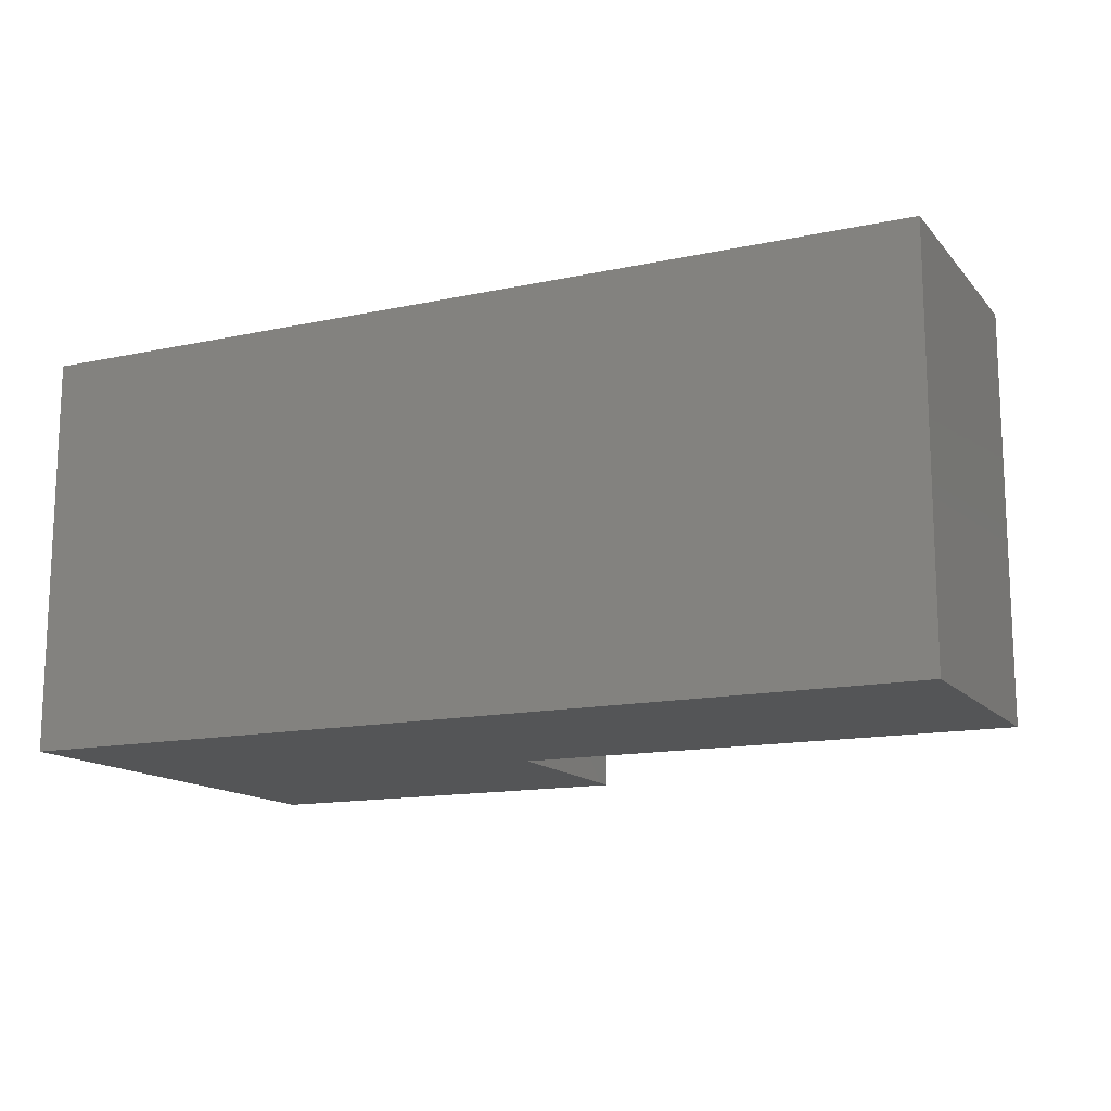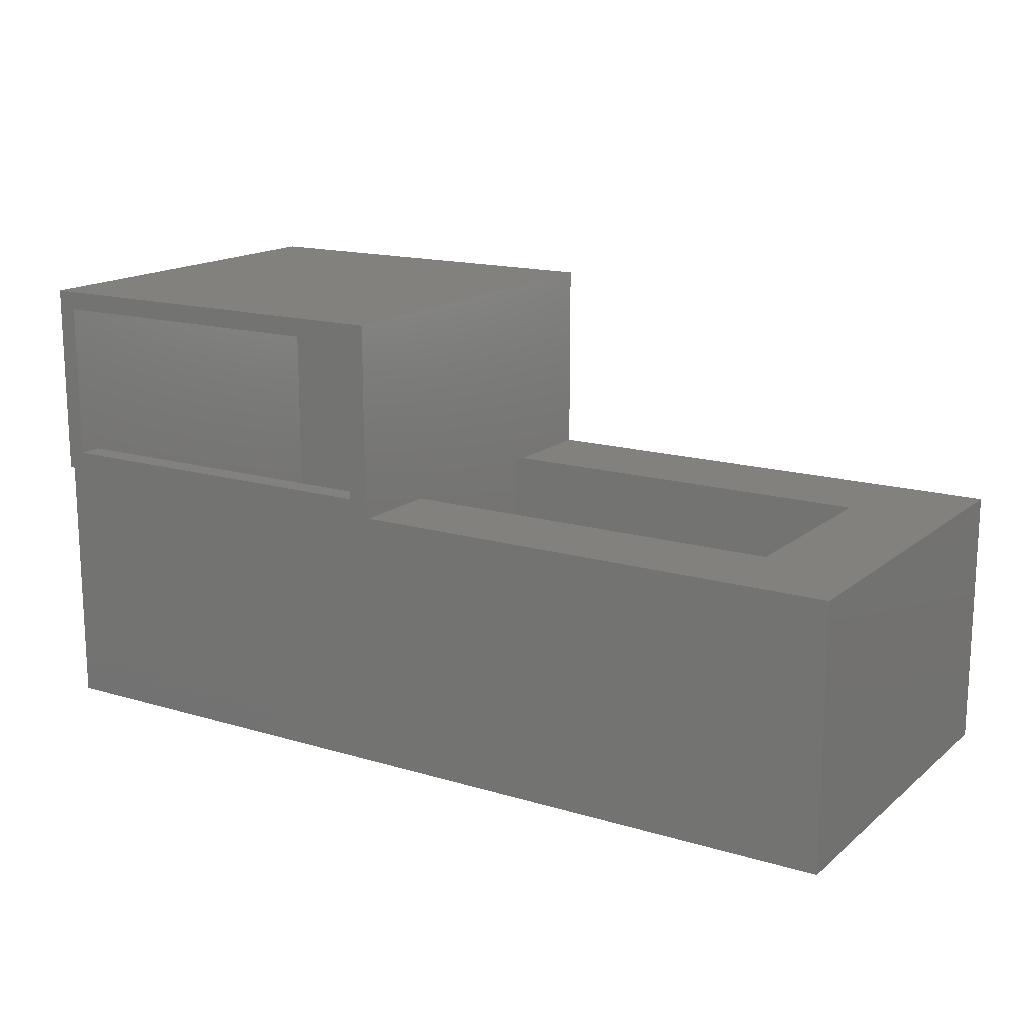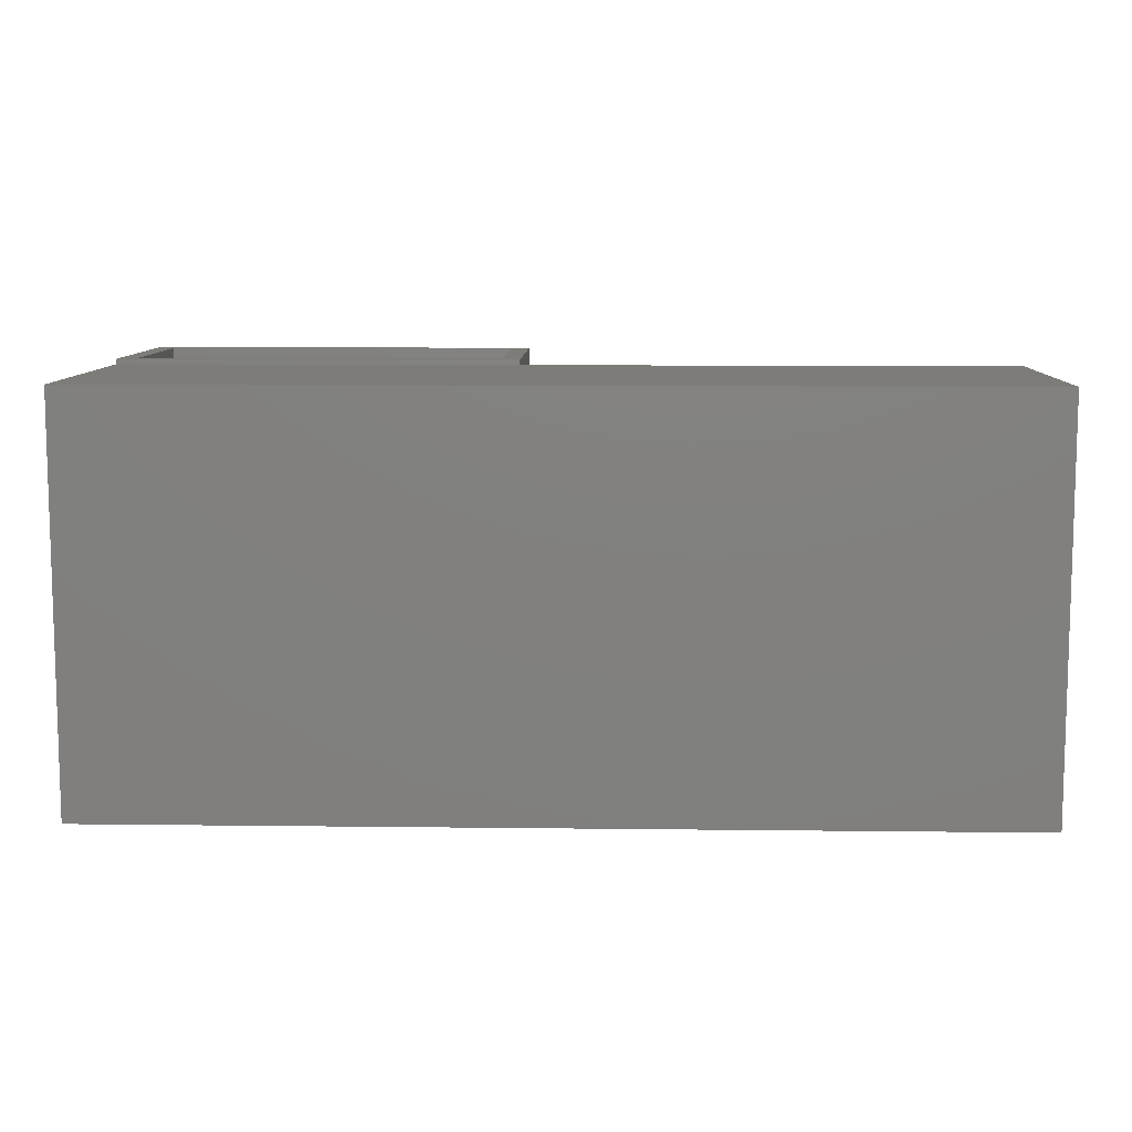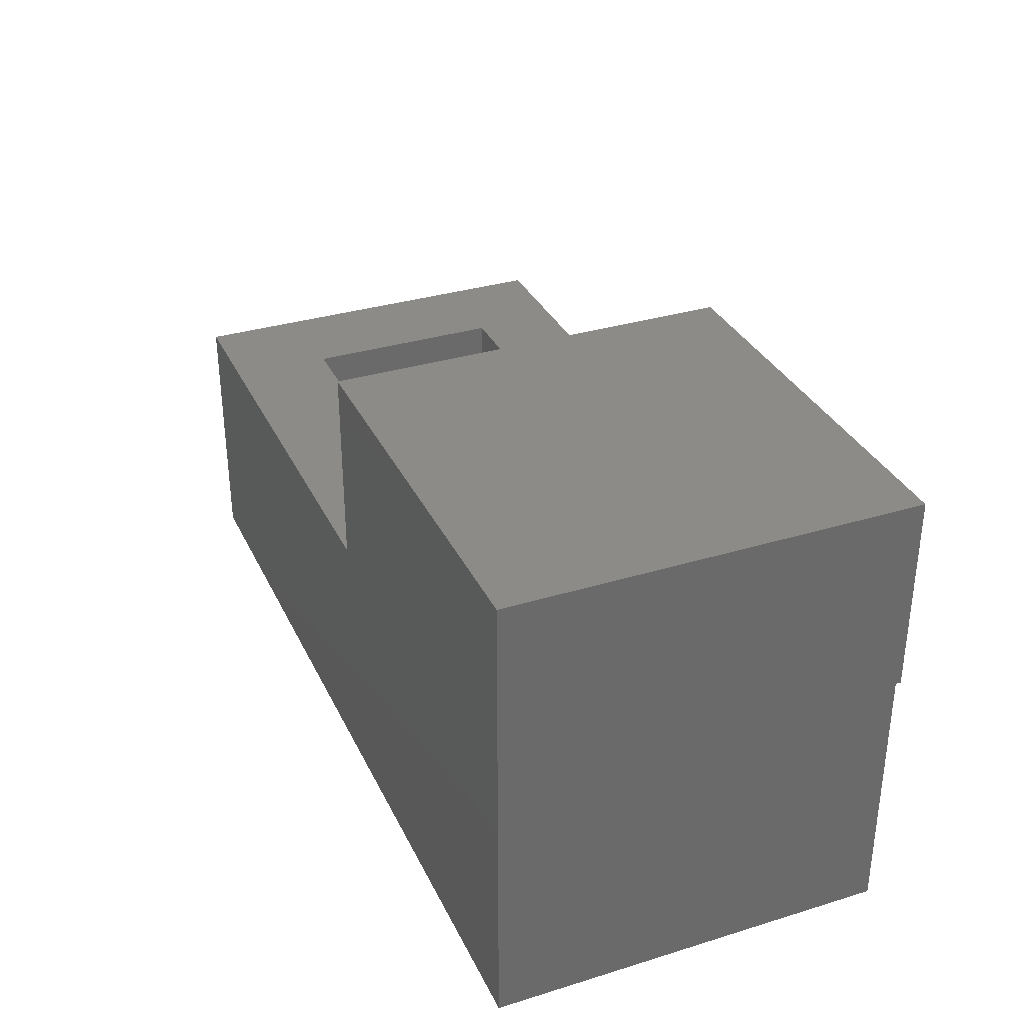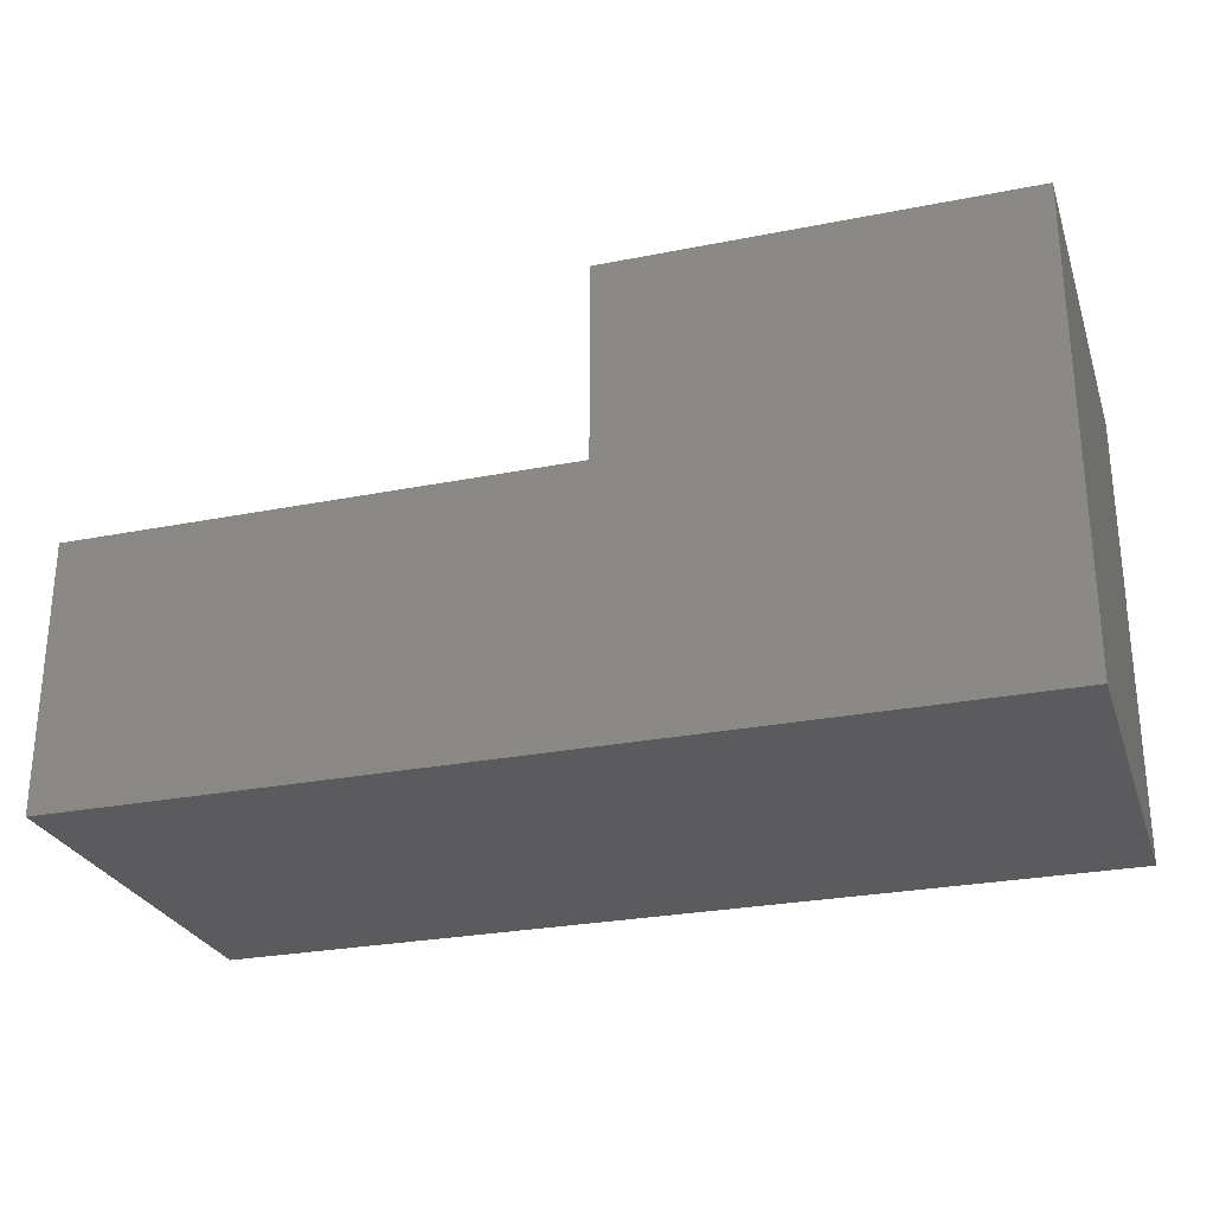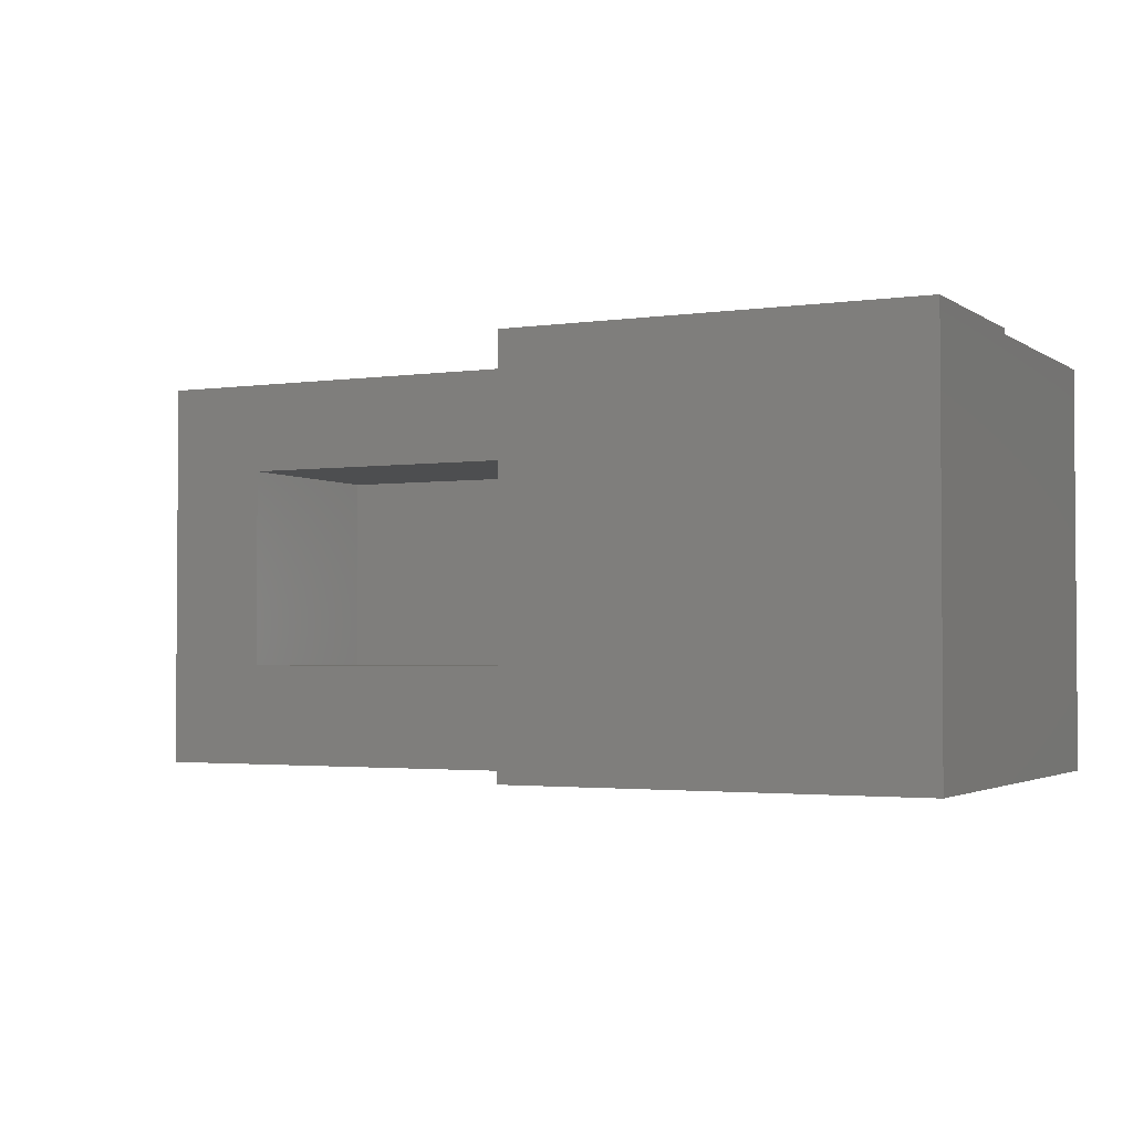
<metadata>
{"format":"stl","ext":"stl","renderer":"f3d","projection":"perspective","resolution":1024,"background":"white","views":[{"elev":-14.0,"azim":-154.6,"up":"+Y"},{"elev":15.7,"azim":-148.0,"up":"+Z"},{"elev":9.3,"azim":-178.2,"up":"+Y"},{"elev":33.3,"azim":67.3,"up":"+Z"},{"elev":-27.0,"azim":17.1,"up":"+Z"},{"elev":-2.4,"azim":26.6,"up":"+Y"}]}
</metadata>
<code>
# stl→obj: 65 verts, 126 faces
v 0.4141 0.3359 0.3828
v 0.4297 0.3359 0.3672
v 0.4141 0.3359 0.2188
v 0.4297 0.3359 0.2344
v 0.75 0.3359 0.2188
v 0.7344 0.3359 0.2344
v 0.75 0.3359 0.3828
v 0.7344 0.3359 0.3672
v 0.7344 0.01562 0.3672
v 0.4297 0.01562 0.3672
v 0.4297 0.08487 0.3672
v 0.4297 0.2511 0.3672
v 0.7344 0.316 0.2344
v 0.7344 0.316 0.01562
v 0.7344 0.01562 0.01562
v 0.4297 0.316 0.2344
v 0.4297 0.2713 0.2344
v 0.4297 0.2713 0.2031
v 0.4297 0.316 0.2031
v 0.4297 0.2511 0.2344
v 0.4297 0.08487 0.2344
v 0.4297 0.07031 0.2031
v 0.4297 0.07031 0.2344
v 0.4297 0.01562 0.2031
v 0.4375 0.07031 0.05778
v 0.4375 0.07031 0.2344
v 0.3533 0.07031 0.03906
v 0.07031 0.07031 0.03906
v 0.07031 0.07031 0.2031
v 0.4375 0.2713 0.05778
v 0.4375 0.2713 0.2344
v 0.3533 0.2713 0.03906
v 0.07031 0.2713 0.03906
v 0.07031 0.2713 0.2031
v 0.01562 0.01562 0.01562
v 0.01562 0.01562 0.2031
v 0.01562 0.316 0.2031
v 0.01562 0.316 0.01562
v 0 0 0
v 0 0.3316 0
v 0.75 0 0
v 0.75 0.3316 0
v 0.75 0.3316 0.2188
v 0.75 0 0.3828
v 0.4141 0 0.3828
v 0.4141 0 0.2188
v 0 0 0.2188
v 0.4141 0.2511 0.3828
v 0.4141 0.08487 0.3828
v 0.4141 0.2557 0.2188
v 0.4219 0.2557 0.2188
v 0.4141 0.2511 0.2188
v 0.4141 0.08594 0.2188
v 0.4219 0.08594 0.2188
v 0.4141 0.3316 0.2188
v 0.08594 0.08594 0.2188
v 0.4141 0.08487 0.2188
v 0 0.3316 0.2188
v 0.08594 0.2557 0.2188
v 0.08594 0.2557 0.05469
v 0.3516 0.2557 0.05469
v 0.4219 0.2557 0.07031
v 0.4219 0.08594 0.07031
v 0.3516 0.08594 0.05469
v 0.08594 0.08594 0.05469
f 1 2 3
f 3 2 4
f 3 4 5
f 5 4 6
f 5 6 7
f 7 6 8
f 7 8 1
f 1 8 2
f 9 10 11
f 11 12 9
f 9 12 2
f 9 2 8
f 6 13 8
f 8 13 9
f 9 13 14
f 9 14 15
f 4 16 6
f 6 16 13
f 17 18 19
f 17 19 16
f 17 16 12
f 17 12 20
f 2 12 4
f 4 12 16
f 12 11 20
f 20 11 21
f 22 23 24
f 24 23 10
f 10 23 21
f 10 21 11
f 25 26 23
f 25 23 22
f 25 22 27
f 27 22 28
f 28 22 29
f 25 30 26
f 26 30 31
f 31 30 17
f 30 18 17
f 30 32 18
f 18 32 33
f 18 33 34
f 27 32 25
f 25 32 30
f 33 28 34
f 34 28 29
f 33 32 28
f 28 32 27
f 9 15 10
f 10 15 24
f 15 35 24
f 24 35 36
f 26 31 17
f 26 17 20
f 26 20 21
f 26 21 23
f 36 22 24
f 22 36 29
f 29 36 37
f 29 37 34
f 34 37 19
f 34 19 18
f 37 36 38
f 38 36 35
f 38 35 14
f 14 35 15
f 38 14 37
f 37 14 19
f 14 13 19
f 19 13 16
f 39 40 41
f 41 40 42
f 43 5 7
f 43 7 44
f 43 44 41
f 43 41 42
f 44 45 41
f 41 45 46
f 41 46 39
f 39 46 47
f 44 7 1
f 44 1 48
f 44 48 49
f 44 49 45
f 50 51 52
f 51 53 52
f 54 53 51
f 55 3 43
f 43 3 5
f 56 57 53
f 46 57 47
f 47 57 56
f 47 56 58
f 58 56 59
f 58 59 55
f 55 59 50
f 50 59 60
f 50 60 61
f 50 61 62
f 50 62 51
f 63 54 62
f 62 54 51
f 53 54 63
f 53 63 64
f 53 64 65
f 53 65 56
f 40 58 42
f 42 58 55
f 42 55 43
f 49 57 45
f 45 57 46
f 48 52 49
f 49 52 53
f 49 53 57
f 1 3 55
f 1 55 48
f 48 55 50
f 48 50 52
f 65 64 60
f 60 64 61
f 64 63 61
f 61 63 62
f 60 59 65
f 65 59 56
f 58 40 47
f 47 40 39

</code>
